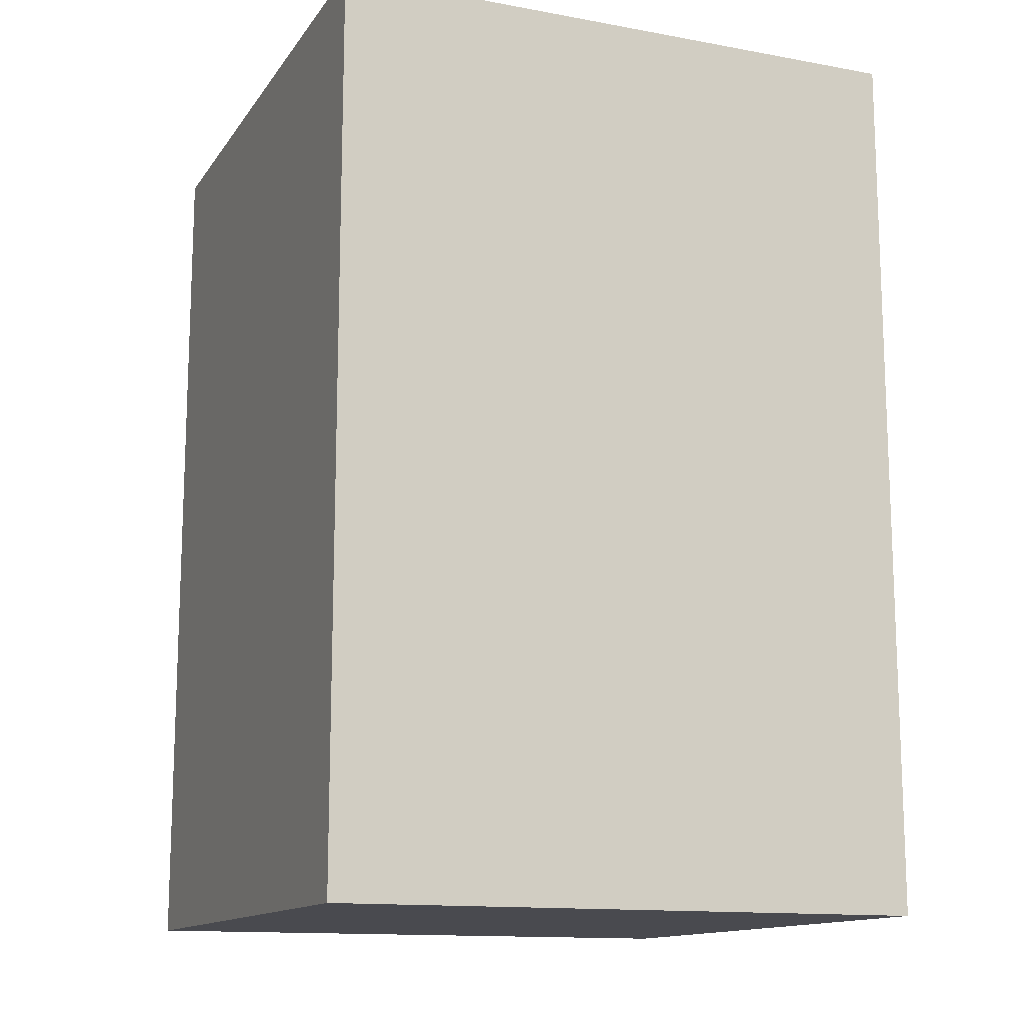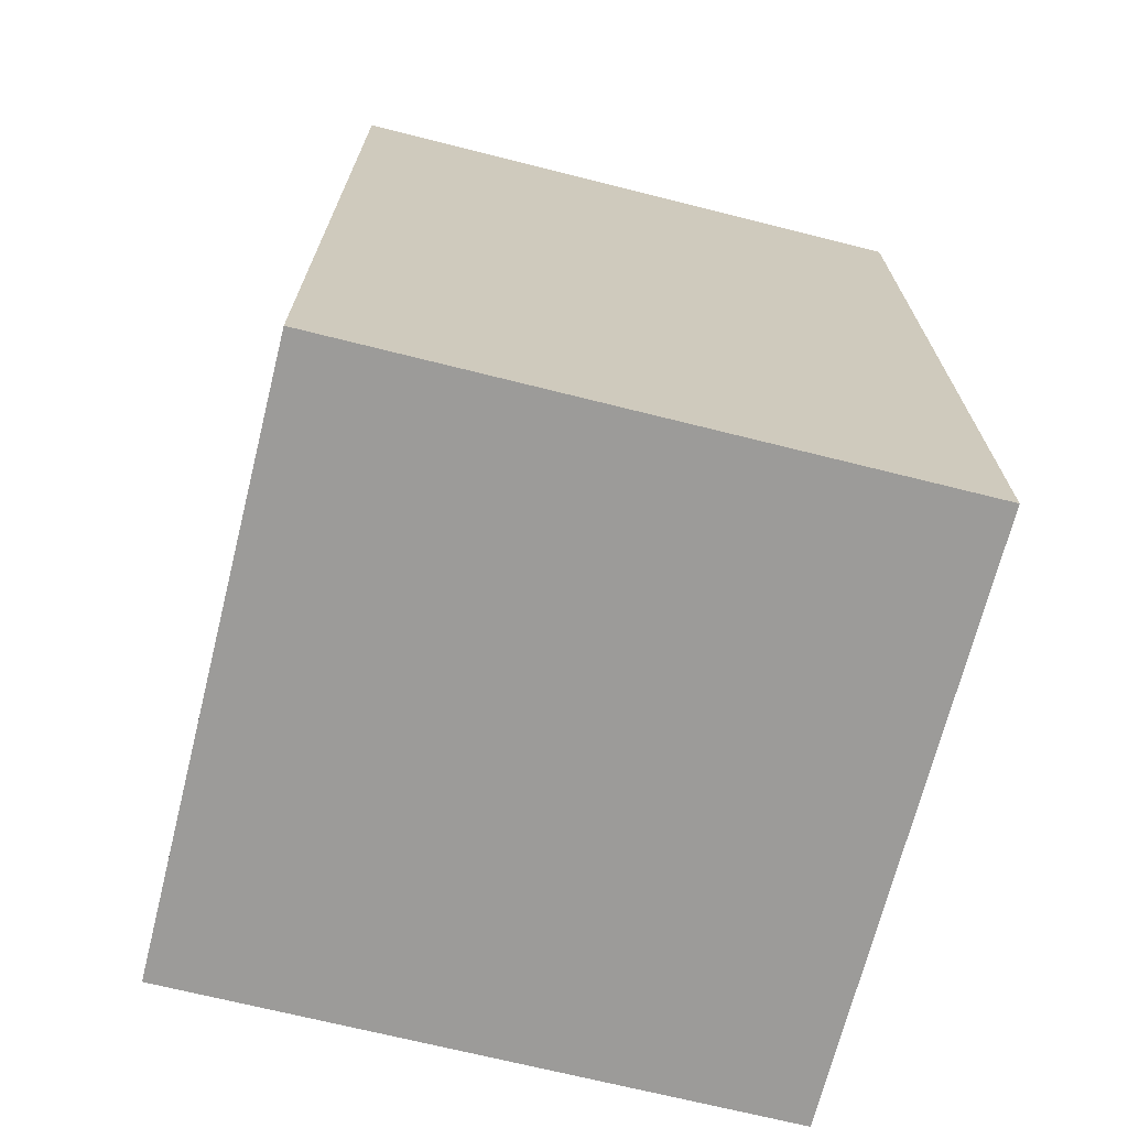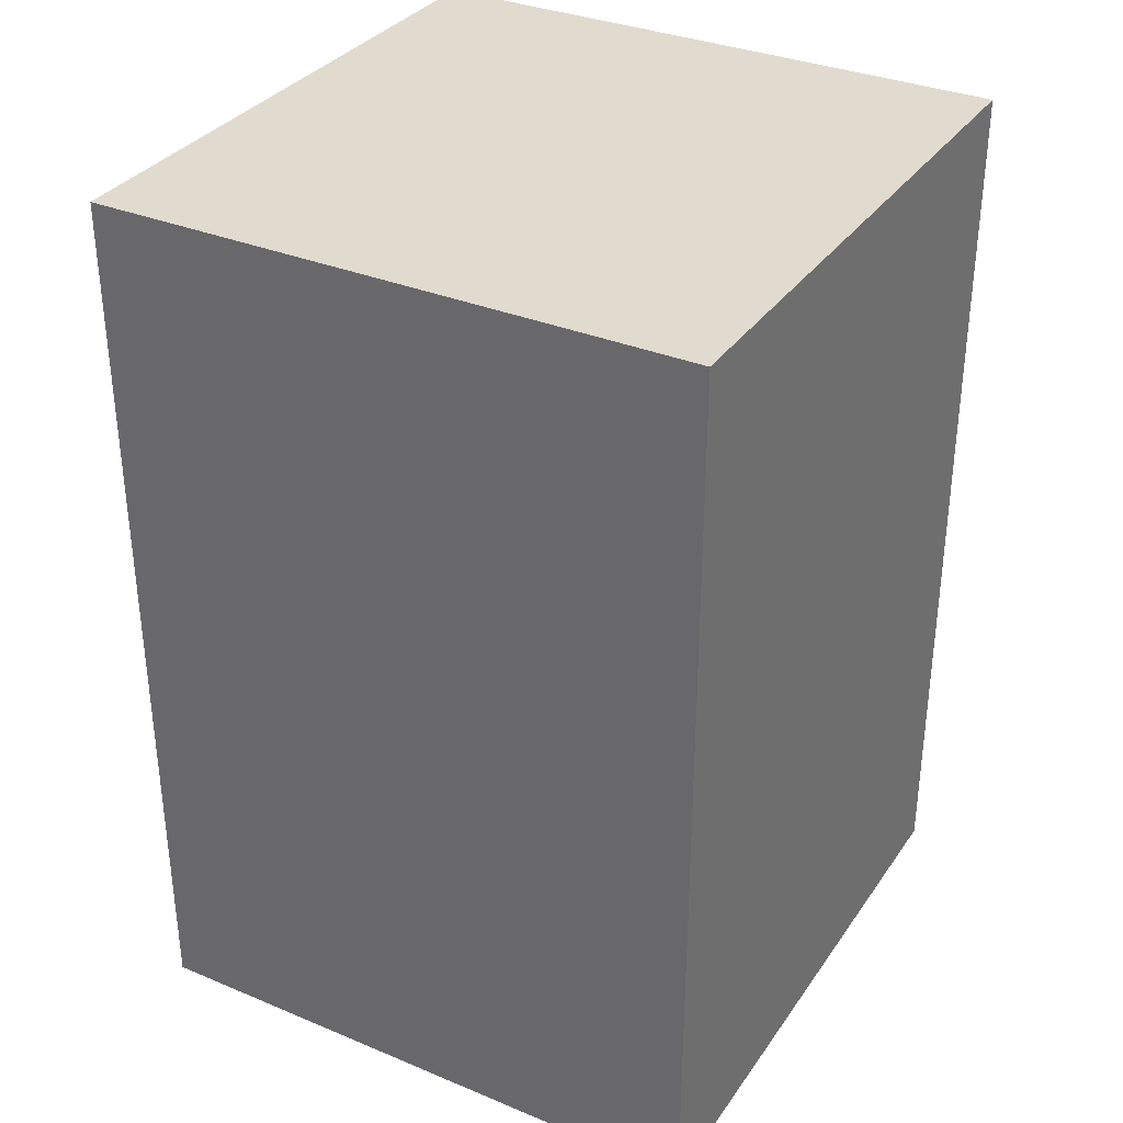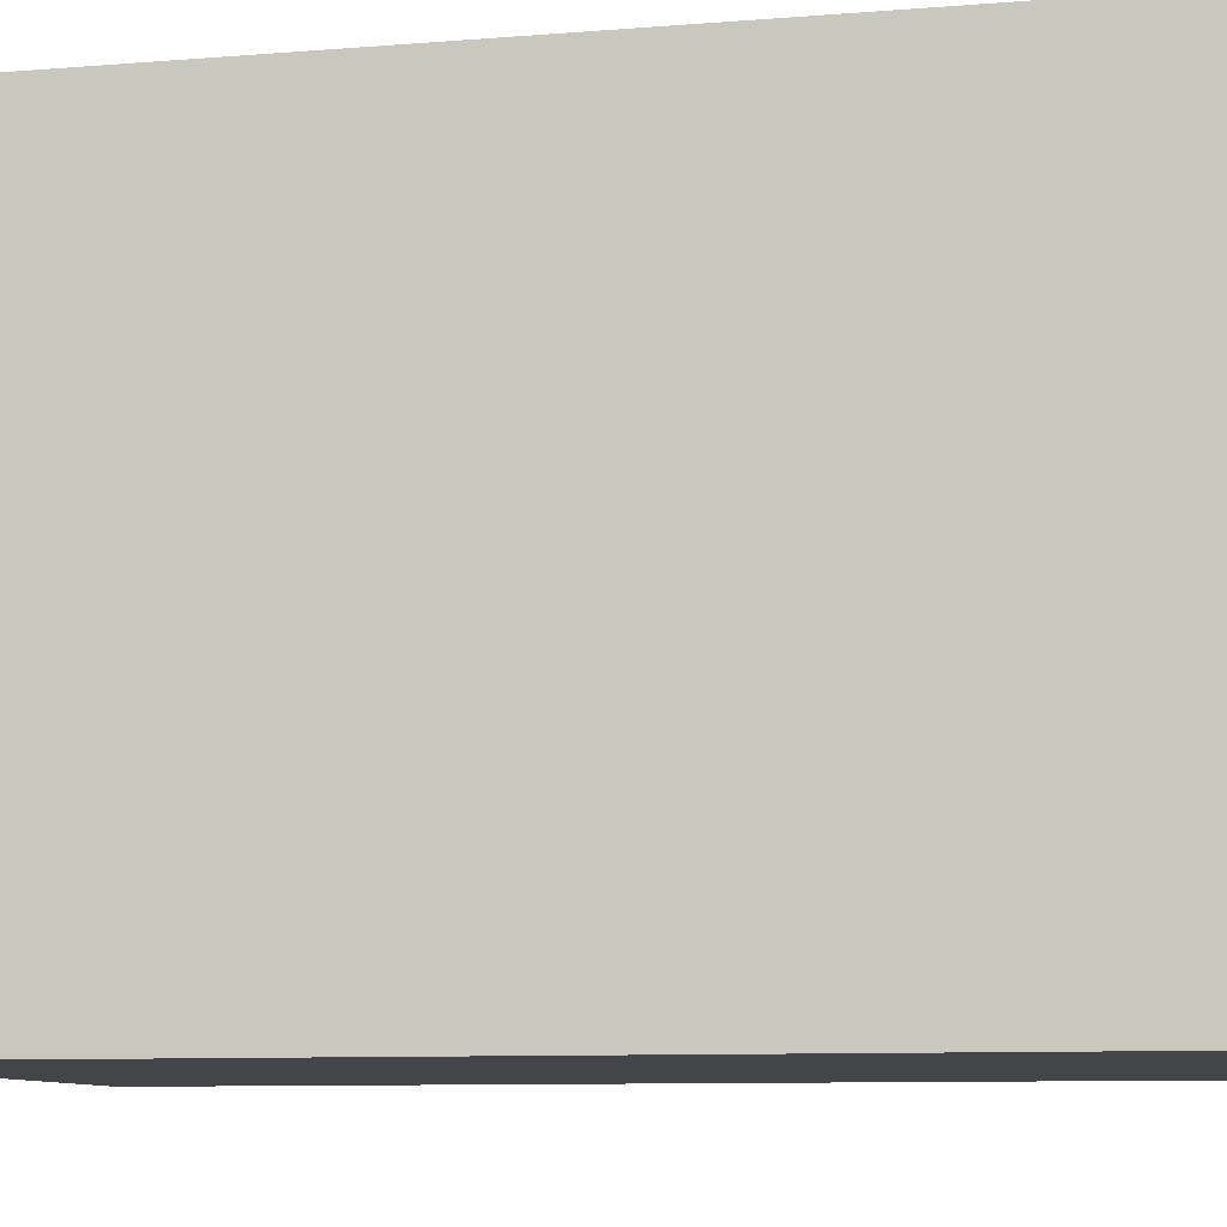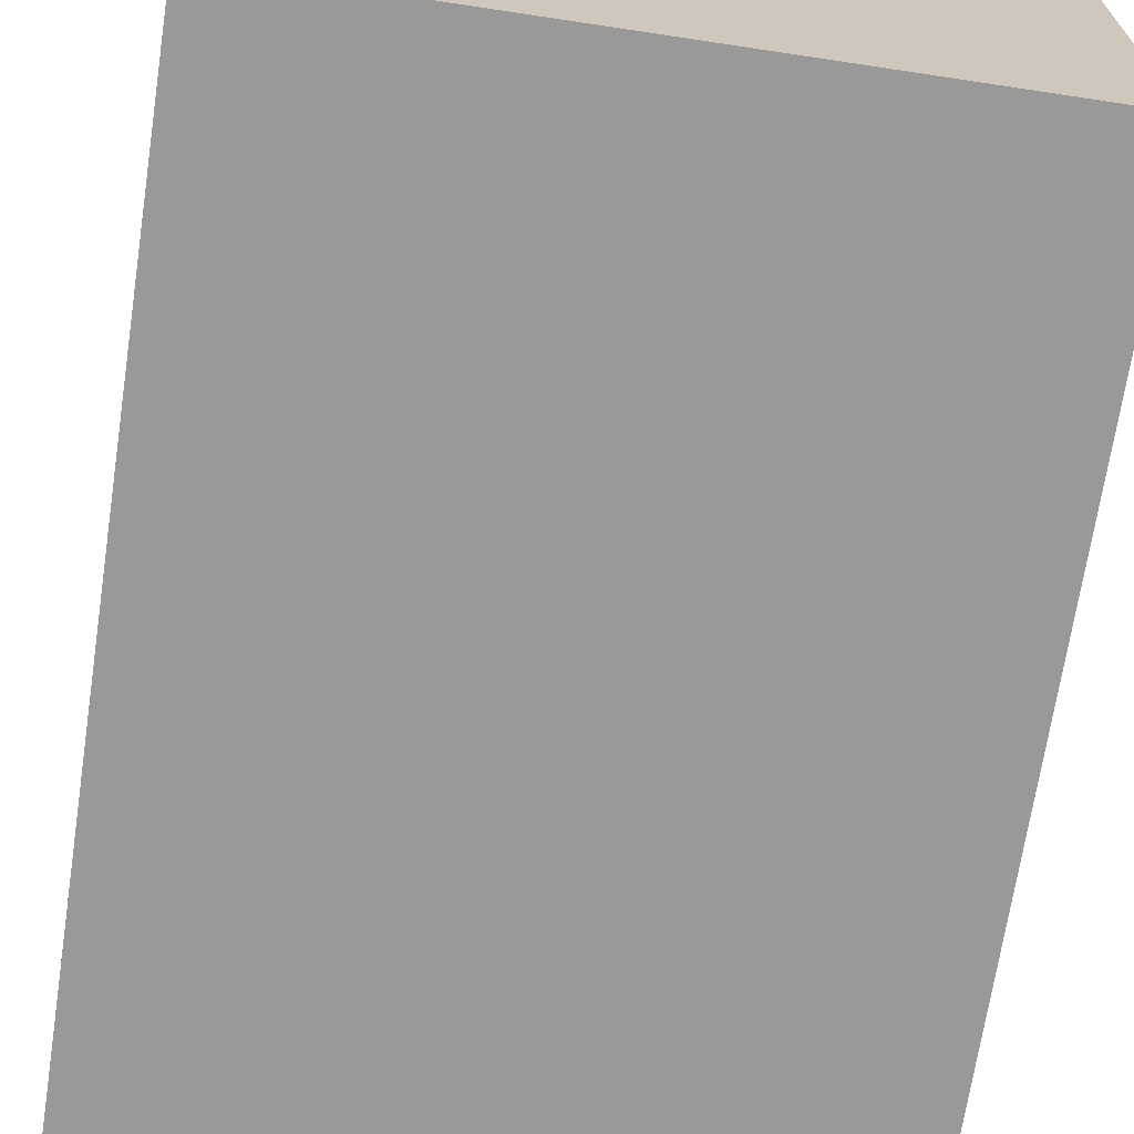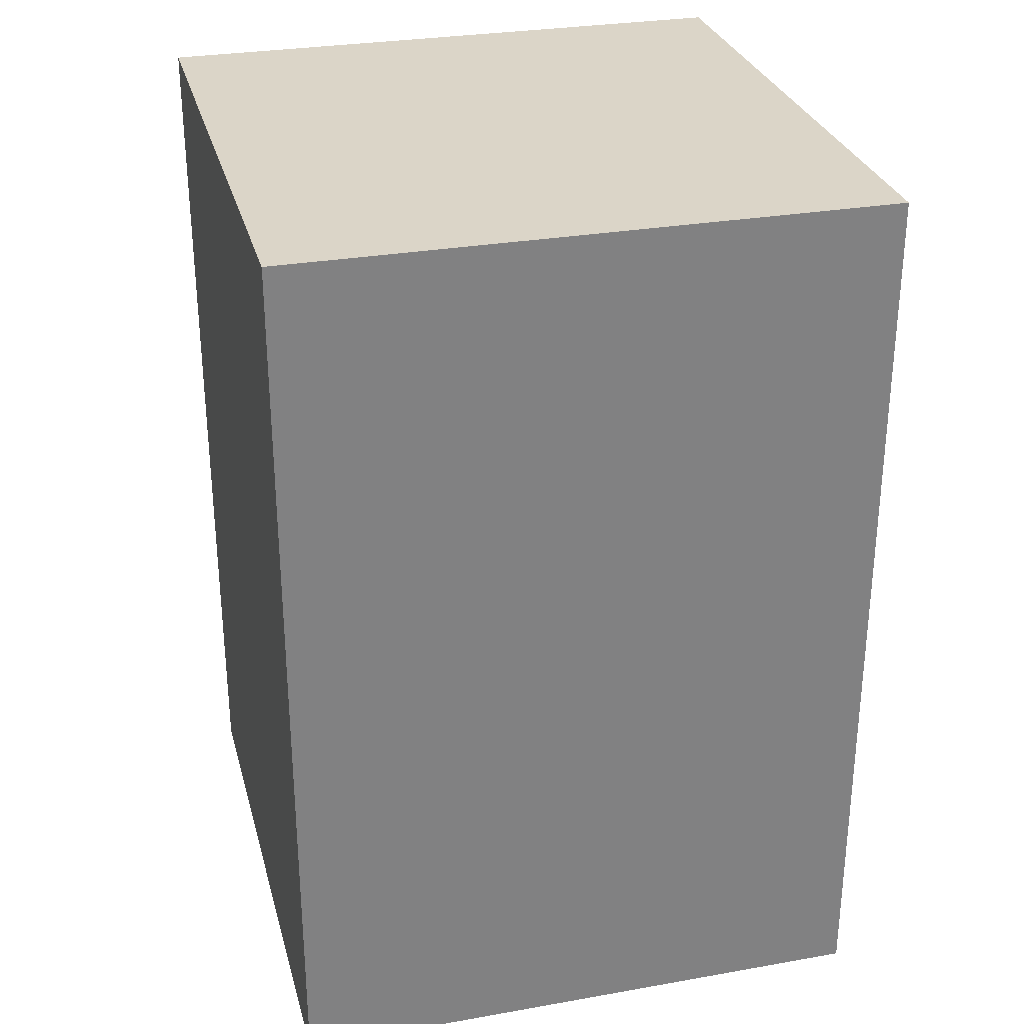
<metadata>
{"format":"obj","ext":"obj","renderer":"f3d","projection":"perspective","resolution":1024,"background":"white","views":[{"elev":-13.5,"azim":-22.3,"up":"+Y"},{"elev":-69.7,"azim":-14.1,"up":"+Y"},{"elev":33.6,"azim":-60.5,"up":"+Y"},{"elev":-8.9,"azim":-77.5,"up":"+Z"},{"elev":-69.1,"azim":-8.6,"up":"+Z"},{"elev":29.6,"azim":-14.5,"up":"+Y"}]}
</metadata>
<code>
v 0 0 0
v 5 0 0
v 0 7.5 0
v 5 7.5 0
v 5 0 0
v 5 0 -5
v 5 7.5 0
v 5 7.5 -5
v 5 0 -5
v 0 0 -5
v 5 7.5 -5
v 0 7.5 -5
v 0 0 -5
v 0 0 0
v 0 7.5 -5
v 0 7.5 0
v 0 7.5 0
v 5 7.5 0
v 0 7.5 -5
v 5 7.5 -5
v 0 0 -5
v 5 0 -5
v 0 0 0
v 5 0 0
g submesh0
f 1 2 3
f 2 4 3
f 5 6 7
f 6 8 7
f 9 10 11
f 10 12 11
f 13 14 15
f 14 16 15
f 17 18 19
f 18 20 19
f 21 22 23
f 22 24 23

</code>
